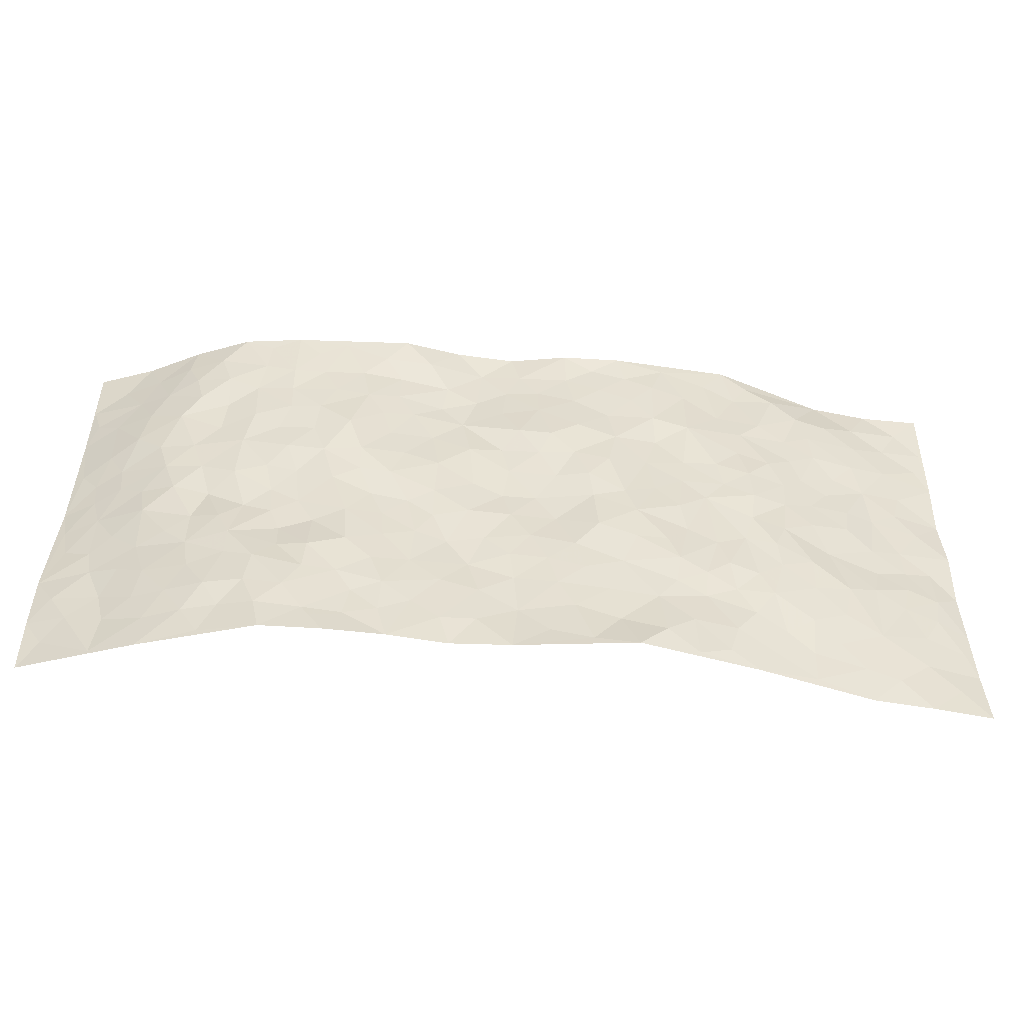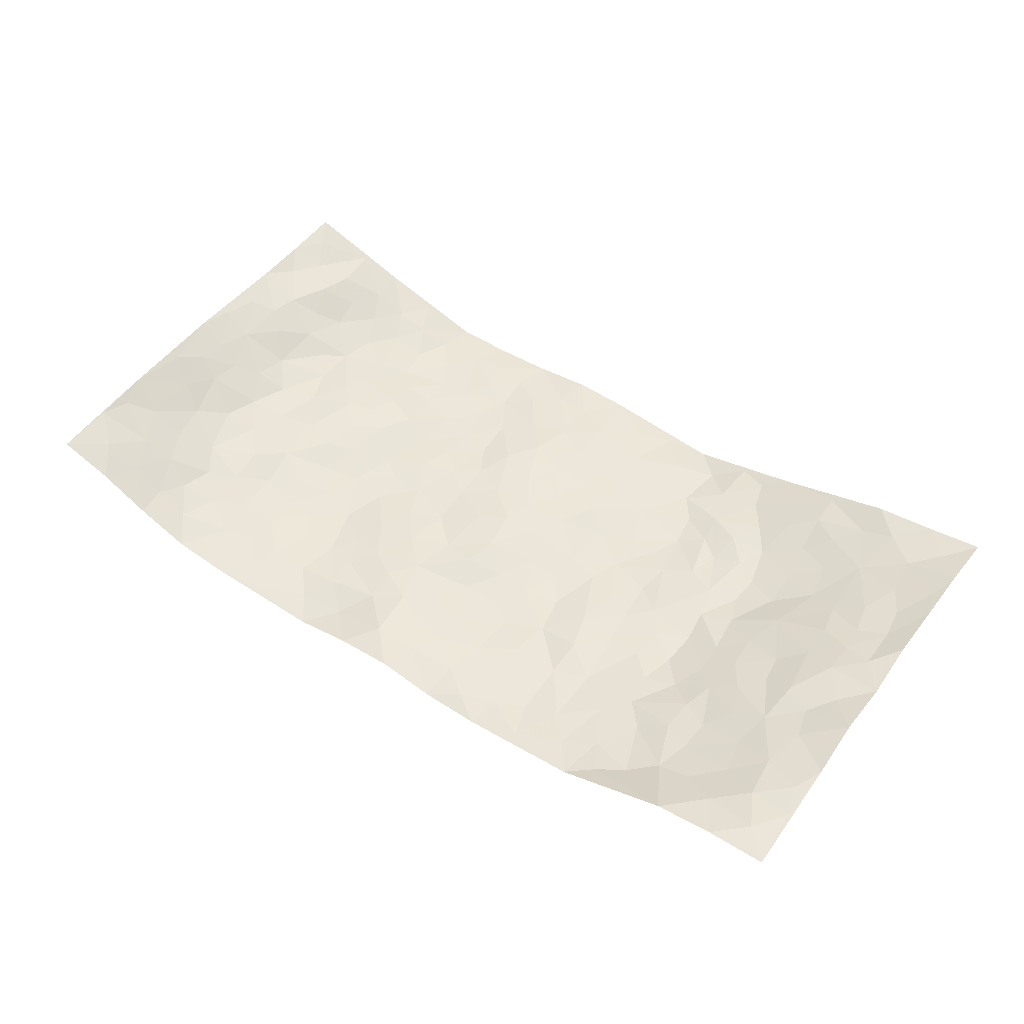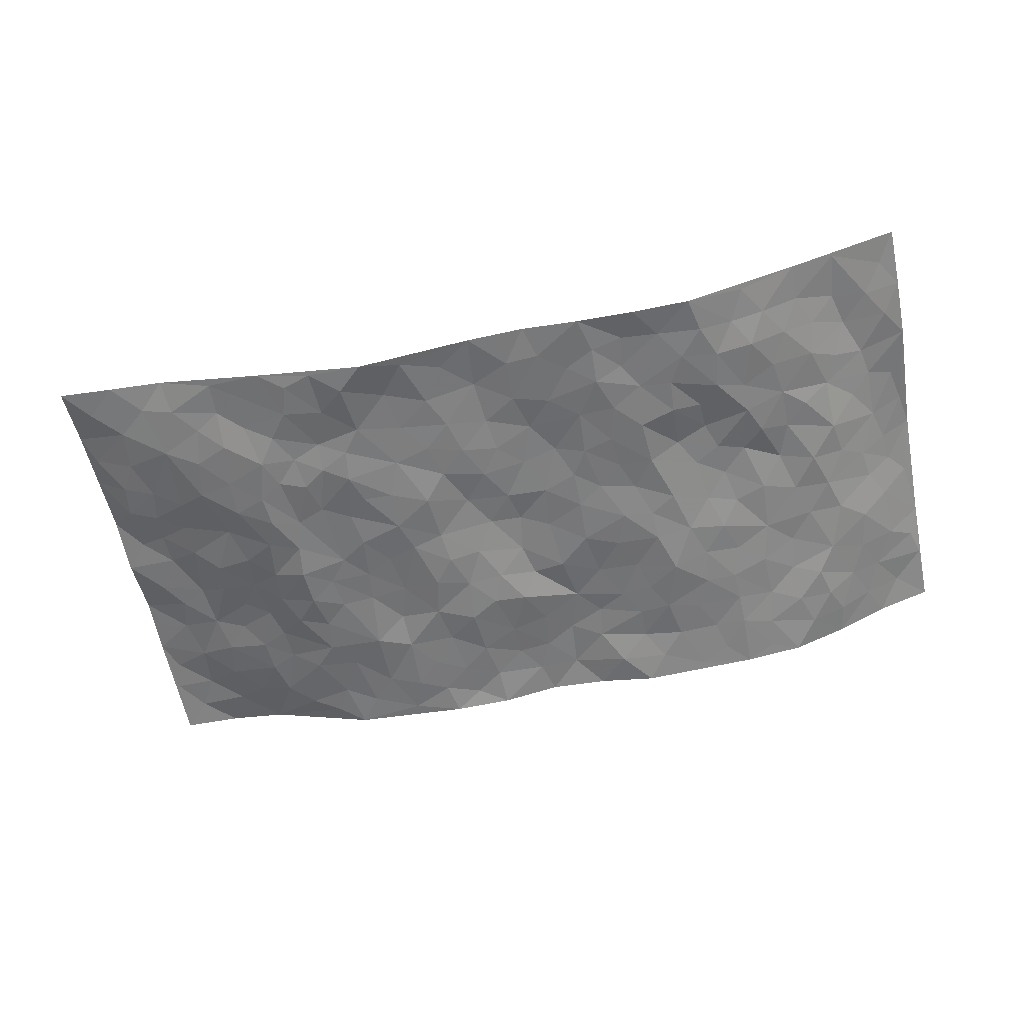
<metadata>
{"format":"obj","ext":"obj","renderer":"f3d","projection":"perspective","resolution":1024,"background":"white","views":[{"elev":-51.6,"azim":175.3,"up":"+Y"},{"elev":50.1,"azim":-144.9,"up":"+Z"},{"elev":-58.0,"azim":12.0,"up":"+Z"}]}
</metadata>
<code>
v -0.9731 0.002732 0.08329
v -0.9705 0.997 0.07565
v 0.9633 0.002969 0.1039
v 0.9524 1.002 0.1177
v -0.7889 0.3914 0.04921
v -0.9689 0.4989 0.08697
v -0.8503 0.3573 0.05955
v 0.0003192 0.0009659 -0.03684
v -0.9685 0.2515 0.094
v -0.9145 0.3381 0.07307
v -0.727 0.003028 0.0532
v -0.9702 0.1271 0.09251
v -0.7095 0.2916 0.01223
v -0.8505 0.002194 0.06582
v -0.8346 0.2881 0.0545
v -0.4882 0.0002756 -0.01167
v -0.9493 0.1891 0.08635
v -0.294 0.166 -0.04315
v -0.7723 0.3211 0.03522
v -0.857 0.1206 0.06099
v -0.9177 0.06473 0.07358
v -0.7899 0.06471 0.05291
v -0.6693 0.1263 0.01956
v -0.7192 0.07465 0.03606
v -0.8677 0.2074 0.06201
v -0.9032 0.2704 0.06931
v -0.7658 0.1765 0.03478
v -0.6909 0.2084 0.01193
v -0.8541 0.4873 0.06861
v -0.9667 0.3752 0.0972
v -0.7241 0.995 0.05397
v -0.5375 0.2204 -0.02415
v 0.2611 0.1578 -0.04419
v -0.9691 0.7477 0.09035
v -0.3677 0.3917 -0.03966
v -0.7777 0.7519 0.0386
v -0.7943 0.8305 0.04386
v -0.5821 0.4413 -0.01842
v -0.5996 0.605 -0.00939
v -0.4908 0.998 -0.02547
v -0.9455 0.6855 0.08901
v -0.6586 0.5615 0.009363
v -0.3914 0.7533 -0.04171
v -0.5103 0.2783 -0.02575
v -0.4598 0.224 -0.02473
v -0.4949 0.1609 -0.01985
v -0.4492 0.6357 -0.0326
v -0.367 0.559 -0.03818
v 0.1657 0.4735 -0.03536
v -0.3346 0.2197 -0.04268
v -0.2101 0.6102 -0.04848
v -0.3755 0.6285 -0.03602
v -0.3038 0.05745 -0.05469
v -0.6255 0.7097 0.001491
v -0.3948 0.1933 -0.02835
v -0.8627 0.6168 0.06607
v -0.03778 0.3479 -0.03203
v 0.05773 0.3393 -0.0239
v 0.2986 0.4513 -0.03367
v -0.09463 0.551 -0.03646
v -0.1645 0.5553 -0.04694
v 0.09229 0.63 -0.03342
v -0.6336 0.345 -0.01037
v -0.7439 0.573 0.03124
v -0.9415 0.8085 0.08417
v -0.5574 0.1286 -0.001445
v -0.3673 0.01149 -0.03805
v -0.7878 0.465 0.04781
v -0.6162 0.1705 -0.001951
v -0.6095 0.01807 0.01952
v -0.2458 0.002135 -0.06242
v -0.6114 0.08803 0.01519
v -0.5437 0.05238 0.0003623
v -0.4313 0.03594 -0.02867
v -0.4512 0.1025 -0.02655
v -0.8818 0.6848 0.07266
v -0.9617 0.8724 0.08254
v -0.7329 0.508 0.02544
v 0.000888 0.9974 -0.02276
v -0.7951 0.6745 0.0514
v -0.5631 0.3135 -0.02357
v -0.5133 0.46 -0.02813
v 0.006526 0.5713 -0.02426
v -0.04976 0.4827 -0.02389
v 0.003256 0.4196 -0.0263
v -0.1243 0.1274 -0.04051
v -0.57 0.6695 -0.01808
v -0.9053 0.5612 0.07492
v -0.7267 0.6904 0.03163
v -0.45 0.2954 -0.03487
v -0.631 0.2659 -0.006075
v -0.5021 0.6878 -0.02736
v -0.1725 0.4842 -0.04266
v -0.2625 0.435 -0.04916
v -0.6446 0.6482 0.006631
v -0.0111 0.1161 -0.02615
v -0.4158 0.5094 -0.03491
v -0.3446 0.2866 -0.04903
v -0.2403 0.5028 -0.04547
v -0.1796 0.381 -0.0489
v -0.9662 0.6231 0.09919
v -0.7004 0.6219 0.02415
v -0.8041 0.5787 0.05634
v -0.3628 0.1092 -0.0375
v -0.5232 0.5321 -0.03304
v -0.6787 0.4046 0.01476
v -0.1298 0.3235 -0.03817
v -0.1492 0.2487 -0.04054
v -0.5194 0.611 -0.03151
v 0.1095 0.728 -0.0251
v -0.003549 0.2143 -0.02573
v -0.07238 0.2727 -0.03627
v 0.005065 0.288 -0.02799
v -0.4299 0.3622 -0.03234
v -0.1967 0.183 -0.04055
v -0.6521 0.4868 0.003633
v -0.5578 0.3798 -0.02586
v -0.4927 0.3902 -0.02627
v -0.3077 0.5232 -0.04108
v -0.259 0.349 -0.0484
v -0.3559 0.4659 -0.04367
v -0.2266 0.27 -0.04302
v -0.09129 0.4107 -0.02776
v -0.5944 0.5306 -0.01259
v -0.09169 0.1976 -0.03783
v -0.2144 0.09226 -0.04194
v -0.3998 0.2564 -0.0384
v -0.9159 0.4371 0.0842
v -0.8571 0.4198 0.06912
v 0.09237 0.4225 -0.02804
v 0.2091 0.2378 -0.03655
v 0.08288 0.5167 -0.02643
v 0.01963 0.4878 -0.02035
v 0.1664 0.3928 -0.03243
v 0.7868 0.498 0.03857
v 0.2206 0.4337 -0.03396
v 0.2672 0.3137 -0.03825
v 0.1605 0.5669 -0.03771
v 0.1235 0.9964 -0.03211
v -0.2925 0.619 -0.03619
v 0.4254 0.8798 -0.03838
v 0.4911 0.9986 -0.04165
v -0.214 0.7805 -0.04027
v -0.05781 0.8633 -0.02966
v -0.3226 0.3472 -0.04761
v -0.4602 0.565 -0.03208
v -0.07435 0.05198 -0.03801
v -0.1586 0.02189 -0.05056
v 0.1238 0.001634 -0.03049
v 0.01411 0.8589 -0.02474
v -0.01489 0.6991 -0.04323
v 0.4241 0.1979 -0.03981
v 0.3428 0.2904 -0.04186
v 0.5928 0.5269 -0.01115
v 0.5258 0.5474 -0.01744
v 0.4583 0.1366 -0.04205
v 0.5254 0.2293 -0.03298
v 0.4146 0.3619 -0.02376
v 0.02285 0.6407 -0.02715
v -0.05813 0.6268 -0.04031
v -0.1458 0.7294 -0.0481
v -0.08521 0.6925 -0.04656
v -0.05927 0.7904 -0.03649
v -0.1356 0.6325 -0.04338
v 0.02191 0.7737 -0.03124
v 0.2443 0.9961 -0.05429
v -0.0181 0.9257 -0.0251
v -0.2694 0.846 -0.04146
v -0.1991 0.88 -0.03982
v -0.3162 0.7805 -0.04198
v -0.245 0.9982 -0.04478
v -0.2279 0.6956 -0.04476
v -0.3178 0.6999 -0.03261
v -0.1394 0.8293 -0.04017
v -0.1212 0.9977 -0.04336
v 0.2189 0.7449 -0.03303
v 0.1746 0.6662 -0.03022
v 0.328 0.5945 -0.04558
v 0.2617 0.5225 -0.04081
v 0.2675 0.6651 -0.03781
v 0.4257 0.7439 -0.0414
v 0.357 0.6825 -0.05165
v 0.2869 0.7324 -0.04205
v 0.06951 0.9276 -0.01978
v 0.07944 0.8216 -0.02014
v 0.1458 0.8563 -0.02858
v 0.2508 0.8721 -0.03671
v 0.3223 0.7927 -0.0462
v 0.2329 0.595 -0.03842
v -0.8721 0.8661 0.07354
v -0.6806 0.8158 0.01199
v -0.8606 0.7735 0.0664
v -0.8466 0.9968 0.07242
v -0.9122 0.9384 0.07805
v -0.8023 0.9197 0.0566
v -0.7296 0.8846 0.02857
v -0.6056 0.9291 -0.002751
v -0.6608 0.8852 0.009913
v -0.6854 0.7449 0.01331
v -0.5614 0.8138 -0.01608
v -0.6207 0.7804 0.001365
v -0.5121 0.9004 -0.01852
v -0.3924 0.8777 -0.03405
v -0.5459 0.9597 -0.0136
v -0.4659 0.8154 -0.02801
v -0.4439 0.9358 -0.02823
v -0.3463 0.9725 -0.03727
v -0.5131 0.7601 -0.02556
v -0.3213 0.901 -0.04161
v -0.259 0.9304 -0.04014
v 0.1573 0.7836 -0.02489
v 0.2551 0.8032 -0.0388
v 0.1877 0.9308 -0.04454
v 0.3941 0.8117 -0.04193
v 0.3379 0.8799 -0.04274
v 0.382 0.9817 -0.04615
v 0.2887 0.936 -0.04761
v 0.4427 0.9479 -0.04107
v 0.3822 0.4933 -0.03874
v 0.3269 0.5286 -0.04033
v 0.4857 0.6041 -0.03175
v 0.4334 0.6643 -0.03823
v 0.4077 0.5877 -0.04047
v 0.3547 0.1912 -0.03858
v 0.4823 0.335 -0.01729
v 0.4604 0.5228 -0.02529
v 0.3482 0.3882 -0.03858
v -0.1236 0.9142 -0.03621
v -0.1833 0.9579 -0.03642
v 0.3219 0.134 -0.03679
v 0.6114 0.01593 -0.01148
v 0.2014 0.3333 -0.03542
v 0.2722 0.3849 -0.03519
v 0.5853 0.2492 -0.01897
v 0.728 0.9991 0.0187
v 0.9638 0.2524 0.1013
v 0.4935 0.8121 -0.03448
v 0.7182 0.4884 0.01076
v 0.49 0.7467 -0.03412
v 0.9554 0.5013 0.1238
v 0.669 0.2953 0.001364
v 0.5097 0.4687 -0.01313
v 0.7722 0.312 0.03685
v 0.5618 0.4163 -0.007931
v 0.4927 0.003626 -0.04575
v 0.09024 0.2515 -0.02231
v 0.5082 0.07874 -0.04065
v 0.1352 0.3187 -0.02391
v 0.4188 0.2682 -0.03861
v 0.8614 0.2664 0.07403
v 0.641 0.4629 0.005908
v 0.5789 0.08381 -0.02087
v 0.4495 0.4264 -0.02075
v 0.6089 0.3735 -0.0123
v 0.2878 0.2331 -0.04172
v 0.4801 0.2726 -0.02733
v 0.2658 0.07895 -0.04166
v 0.3696 0.003481 -0.04746
v 0.2465 0.00233 -0.0432
v 0.2022 0.1146 -0.03632
v 0.06798 0.1689 -0.02798
v 0.1453 0.1893 -0.03131
v 0.6151 0.1488 -0.02041
v 0.7745 0.424 0.02885
v 0.7457 0.2222 0.02253
v 0.6505 0.082 -0.004111
v 0.6687 0.3857 0.005798
v 0.7171 0.3403 0.0128
v 0.8726 0.3275 0.07825
v 0.7444 0.5686 0.01968
v 0.6915 0.1467 0.005014
v 0.7583 0.1511 0.03264
v 0.8302 0.3689 0.0606
v 0.9257 0.3511 0.0988
v 0.8724 0.44 0.08
v 0.5841 0.3147 -0.01962
v 0.8103 0.1071 0.05754
v 0.3343 0.0641 -0.03861
v 0.4135 0.07013 -0.04059
v 0.07132 0.07698 -0.0317
v 0.1435 0.07189 -0.03467
v 0.9529 0.7523 0.1257
v 0.7275 0.08037 0.02337
v 0.6562 0.2171 -0.005766
v 0.9412 0.4261 0.1106
v 0.8909 0.5105 0.09065
v 0.8012 0.2515 0.04764
v 0.536 0.15 -0.0349
v 0.7298 0.002557 0.02344
v 0.5035 0.3947 -0.01565
v 0.9259 0.06528 0.09136
v 0.9641 0.1277 0.1
v 0.8285 0.1817 0.06544
v 0.8871 0.126 0.07516
v 0.8207 0.01032 0.05482
v 0.9252 0.19 0.08517
v 0.6662 0.5566 0.004533
v 0.6919 0.6338 0.008178
v 0.5866 0.6367 -0.01328
v 0.8218 0.6926 0.04568
v 0.6323 0.7723 -0.006145
v 0.9353 0.6267 0.1143
v 0.7661 0.6428 0.02613
v 0.8449 0.5965 0.06627
v 0.7338 0.7446 0.01247
v 0.8368 0.5318 0.06235
v 0.8985 0.5755 0.09659
v 0.8791 0.6609 0.08048
v 0.6402 0.6933 -0.0002064
v 0.5676 0.7244 -0.02164
v 0.5112 0.6748 -0.0263
v 0.8399 0.8536 0.06768
v 0.7127 0.8718 0.002885
v 0.8066 0.778 0.04295
v 0.8825 0.7797 0.08362
v 0.7754 0.8452 0.03225
v 0.95 0.877 0.1205
v 0.6956 0.8028 -0.001542
v 0.9319 0.8137 0.1112
v 0.7384 0.9325 0.01704
v 0.8371 0.9999 0.0746
v 0.6137 0.9987 -0.02661
v 0.8082 0.927 0.05568
v 0.8849 0.93 0.09654
v 0.6629 0.935 -0.01232
v 0.559 0.9018 -0.02925
v 0.494 0.8814 -0.03783
v 0.5523 0.9701 -0.03269
v 0.5715 0.8224 -0.02137
v 0.6384 0.861 -0.01591
f 29 6 128
f 12 21 20
f 26 10 9
f 55 45 46
f 27 19 15
f 26 9 17
f 101 6 88
f 12 1 21
f 7 15 19
f 125 86 96
f 84 123 85
f 129 29 128
f 25 27 15
f 12 20 17
f 73 75 66
f 22 14 11
f 26 17 25
f 9 12 17
f 25 15 26
f 5 129 7
f 52 146 48
f 55 18 50
f 7 19 5
f 20 27 25
f 124 82 105
f 41 76 34
f 20 14 22
f 14 20 21
f 14 21 1
f 24 22 11
f 24 27 22
f 72 66 69
f 69 32 91
f 70 24 11
f 24 23 27
f 17 20 25
f 27 20 22
f 10 15 7
f 10 26 15
f 23 28 27
f 27 13 19
f 28 23 69
f 13 27 28
f 119 121 94
f 10 7 129
f 6 30 128
f 9 10 30
f 36 192 80
f 80 102 89
f 118 81 44
f 64 103 78
f 115 126 86
f 45 32 46
f 91 63 13
f 129 68 29
f 95 87 54
f 95 54 199
f 202 40 204
f 82 97 105
f 29 88 6
f 18 55 104
f 148 126 71
f 38 82 124
f 50 18 122
f 117 82 38
f 5 19 106
f 82 117 118
f 80 64 102
f 127 45 55
f 194 77 190
f 98 35 114
f 39 124 105
f 127 50 98
f 106 19 13
f 66 75 46
f 39 95 42
f 63 117 38
f 95 89 102
f 101 56 76
f 51 140 99
f 18 53 126
f 62 83 132
f 45 127 90
f 112 113 57
f 103 29 68
f 130 85 58
f 109 39 105
f 35 94 121
f 113 246 58
f 151 165 163
f 120 100 94
f 114 127 98
f 192 190 65
f 95 39 87
f 36 191 37
f 67 104 74
f 56 101 88
f 13 63 106
f 192 34 76
f 268 241 243
f 108 115 125
f 93 84 60
f 133 84 85
f 156 288 157
f 101 76 41
f 80 103 64
f 105 97 146
f 99 61 51
f 92 109 47
f 125 96 111
f 158 227 153
f 75 104 55
f 69 66 32
f 81 91 32
f 106 78 68
f 42 64 78
f 77 34 65
f 24 70 72
f 75 73 16
f 16 71 67
f 2 34 77
f 13 28 91
f 103 56 88
f 56 80 76
f 72 69 23
f 11 16 70
f 16 73 70
f 16 67 74
f 115 18 126
f 24 72 23
f 73 72 70
f 16 74 75
f 72 73 66
f 32 45 44
f 84 83 60
f 66 46 32
f 78 106 116
f 117 63 81
f 67 53 104
f 103 68 78
f 69 91 28
f 36 80 89
f 106 38 116
f 106 68 5
f 81 118 117
f 62 132 138
f 32 44 81
f 53 67 71
f 57 58 85
f 123 100 107
f 93 60 61
f 33 230 224
f 8 96 147
f 132 133 130
f 140 48 119
f 93 100 123
f 122 98 50
f 164 60 160
f 53 71 126
f 125 112 108
f 193 194 195
f 75 55 46
f 63 91 81
f 56 103 80
f 196 198 31
f 18 104 53
f 121 48 97
f 38 106 63
f 118 97 82
f 97 35 121
f 51 172 140
f 130 134 49
f 87 39 109
f 288 252 263
f 97 114 35
f 47 43 92
f 57 113 58
f 248 130 58
f 34 101 41
f 114 90 127
f 116 124 42
f 145 94 35
f 118 114 97
f 167 79 175
f 98 145 35
f 85 123 57
f 43 47 52
f 199 36 89
f 42 78 116
f 159 83 62
f 88 29 103
f 74 104 75
f 118 44 90
f 173 140 172
f 42 95 102
f 190 192 37
f 65 190 77
f 89 95 199
f 125 111 112
f 92 87 109
f 18 115 122
f 177 180 176
f 112 57 107
f 109 105 146
f 93 94 100
f 285 286 275
f 96 86 147
f 137 232 131
f 57 123 107
f 87 92 208
f 49 134 136
f 132 130 49
f 161 164 162
f 50 127 55
f 122 108 107
f 122 107 100
f 48 140 52
f 118 90 114
f 99 119 94
f 123 84 93
f 36 37 192
f 48 121 119
f 120 122 100
f 39 42 124
f 38 124 116
f 248 58 246
f 44 45 90
f 98 122 120
f 146 52 47
f 94 93 99
f 168 209 170
f 212 183 188
f 202 197 200
f 42 102 64
f 107 108 112
f 99 93 61
f 8 280 96
f 112 111 113
f 125 115 86
f 115 108 122
f 128 30 10
f 5 68 129
f 10 129 128
f 132 49 138
f 83 84 133
f 130 133 85
f 83 133 132
f 248 134 130
f 156 152 224
f 151 110 165
f 212 186 211
f 153 224 249
f 254 251 244
f 246 261 262
f 225 158 249
f 49 136 179
f 185 184 150
f 214 188 181
f 181 188 182
f 161 163 174
f 143 170 172
f 110 211 185
f 184 79 167
f 174 228 169
f 62 110 159
f 163 150 144
f 210 169 229
f 170 143 168
f 176 211 110
f 98 120 145
f 94 145 120
f 48 146 97
f 109 146 47
f 148 86 126
f 147 86 148
f 71 8 148
f 8 147 148
f 244 276 254
f 232 136 134
f 174 143 161
f 60 83 160
f 163 162 151
f 159 160 83
f 261 281 262
f 259 281 149
f 219 220 59
f 246 113 111
f 33 255 131
f 157 256 152
f 137 255 153
f 230 278 279
f 262 260 33
f 154 155 242
f 131 255 137
f 248 131 232
f 281 280 149
f 259 258 278
f 220 179 59
f 159 151 160
f 162 160 151
f 164 61 60
f 228 174 144
f 144 174 163
f 159 110 151
f 161 172 164
f 186 184 185
f 161 162 163
f 61 164 51
f 160 162 164
f 187 217 213
f 150 163 165
f 205 202 200
f 79 184 139
f 170 43 173
f 174 169 143
f 161 143 172
f 167 144 150
f 176 180 183
f 172 170 173
f 223 226 221
f 185 150 165
f 99 140 119
f 207 206 203
f 172 51 164
f 43 52 173
f 173 52 140
f 167 175 228
f 228 229 169
f 210 168 169
f 177 110 62
f 189 138 179
f 62 138 177
f 136 232 233
f 181 182 222
f 150 184 167
f 178 180 189
f 49 179 138
f 177 138 189
f 180 178 182
f 178 179 220
f 307 308 304
f 222 223 221
f 215 187 188
f 176 183 212
f 187 213 186
f 214 215 188
f 185 211 186
f 237 181 239
f 182 188 183
f 110 185 165
f 216 215 141
f 211 176 212
f 182 183 180
f 176 110 177
f 213 184 186
f 178 189 179
f 177 189 180
f 195 190 37
f 197 198 200
f 195 194 190
f 34 192 65
f 80 192 76
f 37 196 195
f 194 2 77
f 193 2 194
f 196 37 191
f 31 193 195
f 198 196 191
f 31 195 196
f 199 201 191
f 197 204 31
f 198 191 201
f 31 198 197
f 201 199 54
f 36 199 191
f 54 208 201
f 208 43 205
f 208 54 87
f 198 201 200
f 206 205 203
f 43 170 203
f 210 207 209
f 40 202 206
f 31 204 40
f 197 202 204
f 208 205 200
f 43 203 205
f 205 206 202
f 203 209 207
f 171 40 207
f 40 206 207
f 208 200 201
f 43 208 92
f 170 209 203
f 168 143 169
f 207 210 171
f 168 210 209
f 188 187 212
f 212 187 186
f 166 139 213
f 184 213 139
f 237 214 181
f 215 214 141
f 216 141 218
f 213 217 166
f 142 166 216
f 217 216 166
f 187 215 217
f 216 217 215
f 237 141 214
f 142 216 218
f 223 222 182
f 179 136 59
f 223 220 219
f 267 238 251
f 237 327 141
f 223 182 178
f 158 290 253
f 220 223 178
f 59 233 227
f 233 59 136
f 248 246 131
f 153 249 158
f 251 254 267
f 223 219 226
f 111 261 246
f 297 251 238
f 276 256 157
f 167 228 144
f 229 228 175
f 175 171 229
f 229 171 210
f 260 257 33
f 265 271 272
f 266 289 283
f 269 243 250
f 249 224 152
f 266 283 271
f 227 233 137
f 253 227 158
f 325 313 320
f 135 264 275
f 310 329 239
f 270 298 297
f 249 256 225
f 275 273 269
f 311 222 221
f 155 154 299
f 234 276 157
f 310 311 299
f 222 239 181
f 221 226 155
f 266 263 252
f 242 290 244
f 264 273 275
f 273 264 243
f 242 244 154
f 276 290 225
f 288 234 157
f 240 282 302
f 275 286 306
f 225 290 158
f 234 263 284
f 241 254 276
f 233 232 137
f 137 153 227
f 264 135 238
f 244 251 154
f 260 259 257
f 227 253 219
f 33 224 255
f 154 297 299
f 240 302 307
f 297 154 251
f 264 268 243
f 253 226 219
f 271 284 263
f 277 294 293
f 290 242 253
f 241 234 284
f 59 227 219
f 242 155 226
f 252 245 231
f 157 152 156
f 257 230 33
f 152 256 249
f 278 230 257
f 262 33 131
f 224 153 255
f 259 278 257
f 134 248 232
f 230 279 224
f 96 261 111
f 261 96 280
f 280 281 261
f 246 262 131
f 252 247 245
f 268 267 241
f 283 277 272
f 288 247 252
f 275 274 285
f 295 291 294
f 267 268 264
f 263 234 288
f 309 310 299
f 290 276 244
f 283 272 271
f 267 254 241
f 265 243 241
f 236 240 285
f 297 238 270
f 303 305 298
f 241 276 234
f 221 155 299
f 272 277 293
f 250 243 287
f 286 285 240
f 284 271 265
f 271 263 266
f 295 3 291
f 225 256 276
f 241 284 265
f 289 266 231
f 3 292 291
f 321 235 323
f 293 294 296
f 279 278 258
f 245 279 258
f 279 156 224
f 260 281 259
f 280 8 149
f 262 281 260
f 231 266 252
f 267 264 238
f 306 304 270
f 283 289 295
f 243 269 273
f 236 269 250
f 294 292 296
f 274 236 285
f 269 274 275
f 250 287 293
f 245 289 231
f 236 274 269
f 156 279 247
f 242 226 253
f 247 279 245
f 243 265 287
f 288 156 247
f 265 272 293
f 296 292 236
f 293 287 265
f 295 294 277
f 277 283 295
f 236 250 296
f 289 3 295
f 292 294 291
f 293 296 250
f 300 304 308
f 325 320 235
f 329 330 326
f 270 304 303
f 270 303 298
f 309 305 301
f 135 306 270
f 299 297 298
f 298 309 299
f 238 135 270
f 300 314 305
f 303 300 305
f 304 306 307
f 300 303 304
f 282 319 315
f 322 325 235
f 275 306 135
f 307 306 286
f 240 307 286
f 308 307 302
f 302 282 308
f 308 282 315
f 305 309 298
f 310 309 301
f 310 301 329
f 310 239 311
f 222 311 239
f 299 311 221
f 319 312 315
f 312 323 316
f 301 305 318
f 305 314 316
f 300 308 315
f 316 314 312
f 312 314 315
f 315 314 300
f 323 312 324
f 316 313 318
f 282 4 317
f 330 313 325
f 4 321 324
f 235 320 323
f 282 317 319
f 312 319 317
f 326 325 322
f 316 320 313
f 316 318 305
f 142 218 327
f 327 218 141
f 316 323 320
f 324 312 317
f 4 324 317
f 321 323 324
f 318 313 330
f 328 326 322
f 326 327 329
f 329 327 237
f 326 328 327
f 322 142 328
f 327 328 142
f 329 237 239
f 301 318 330
f 326 330 325
f 330 329 301

</code>
